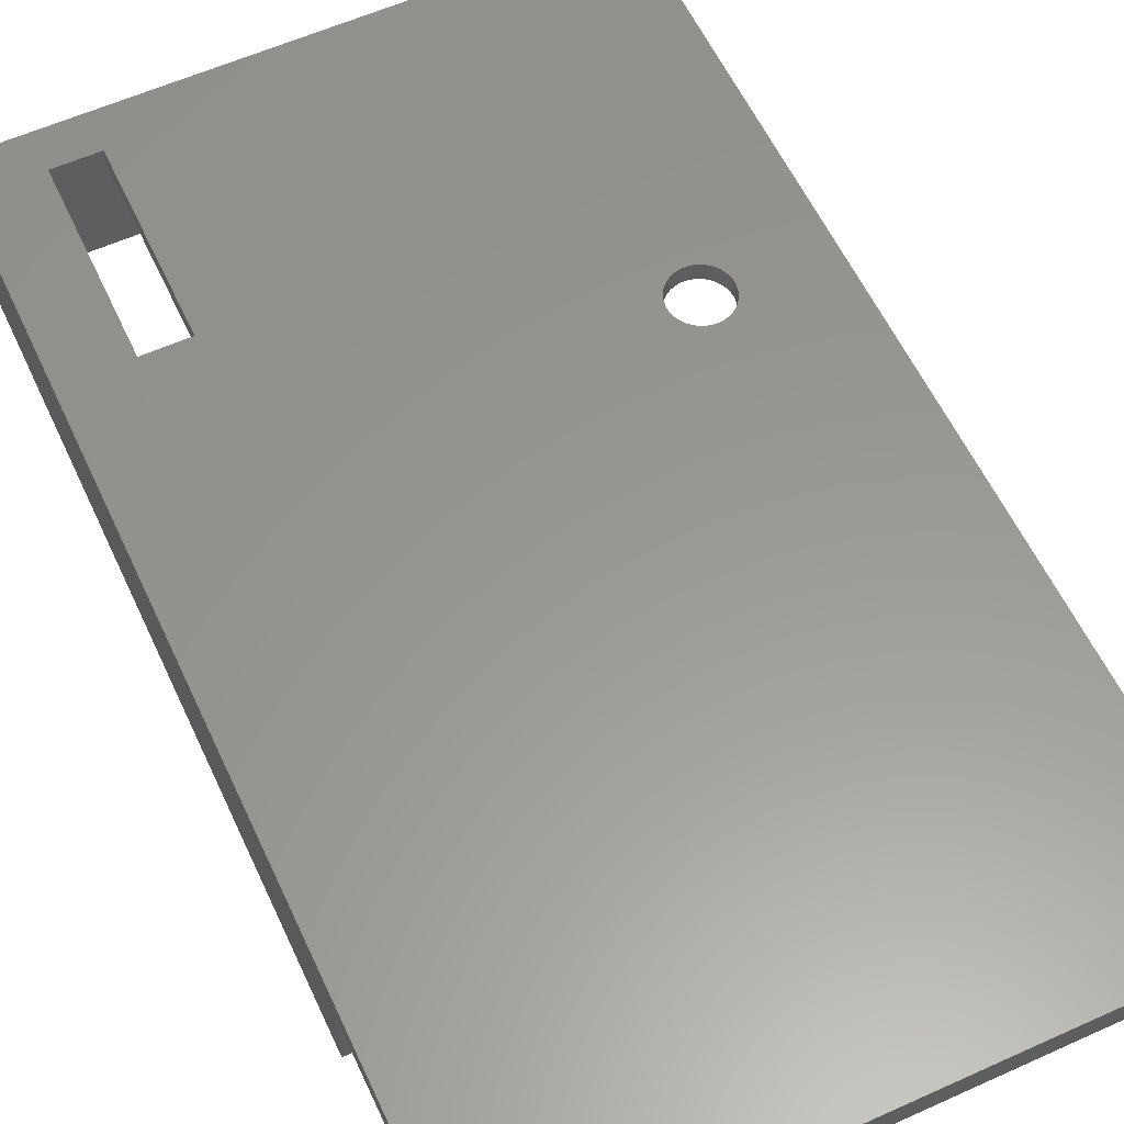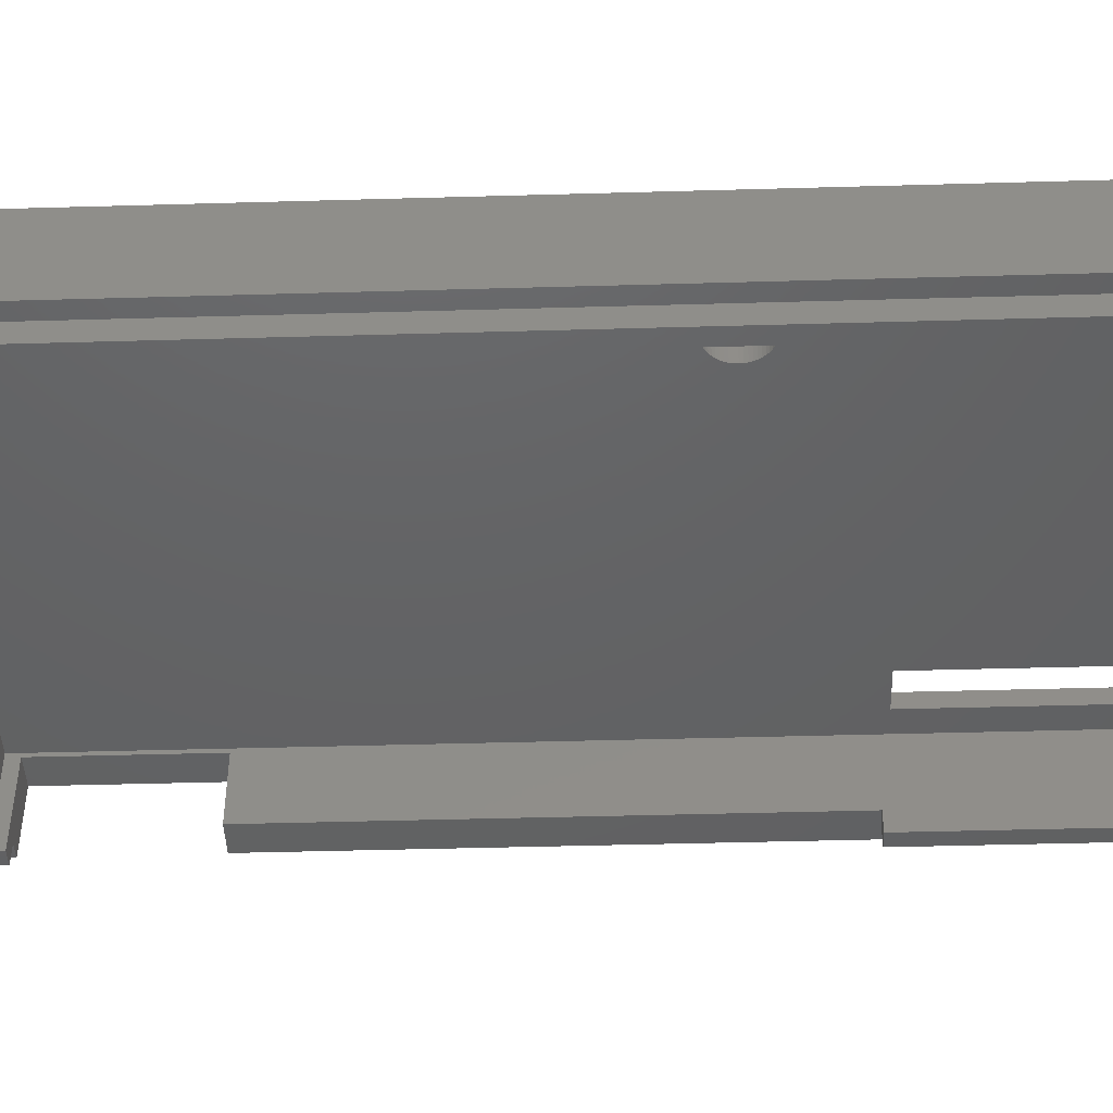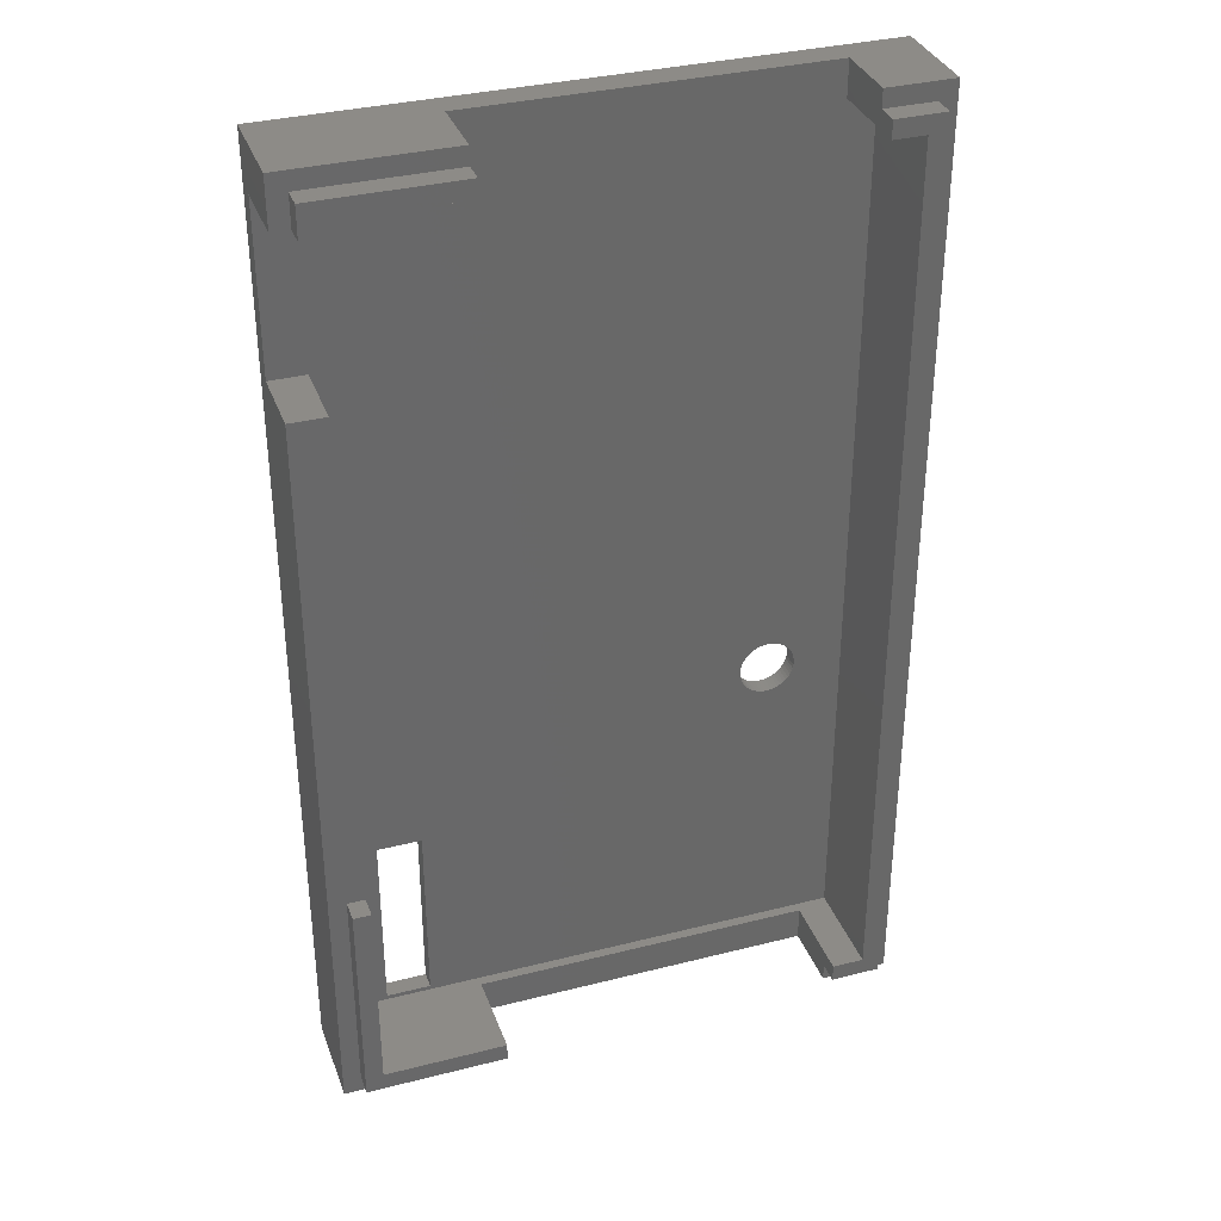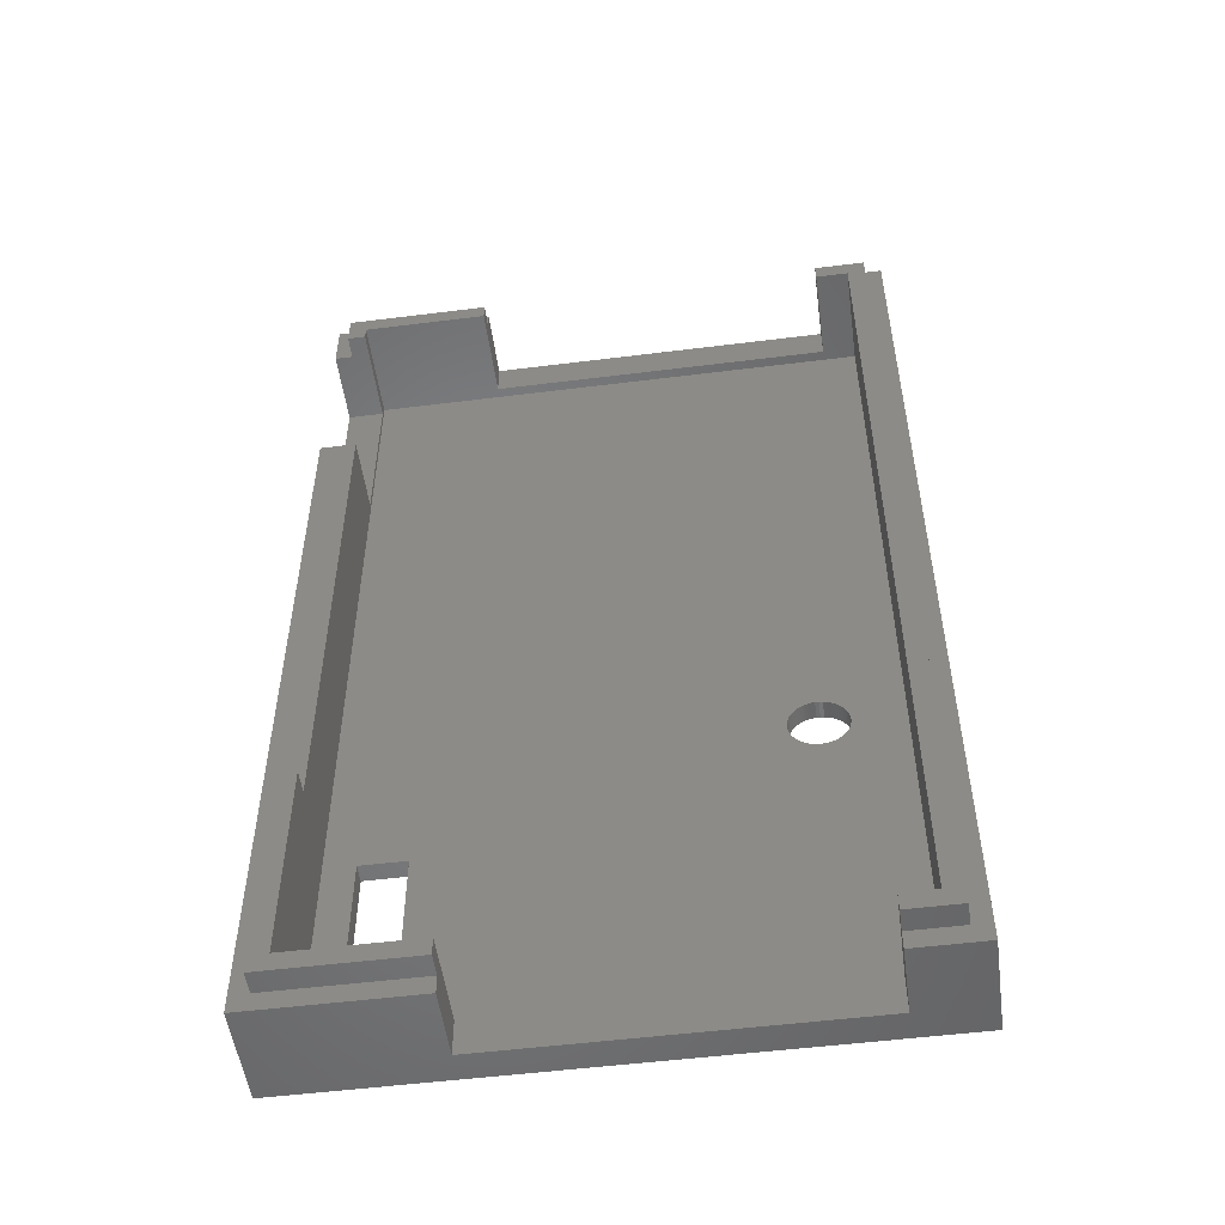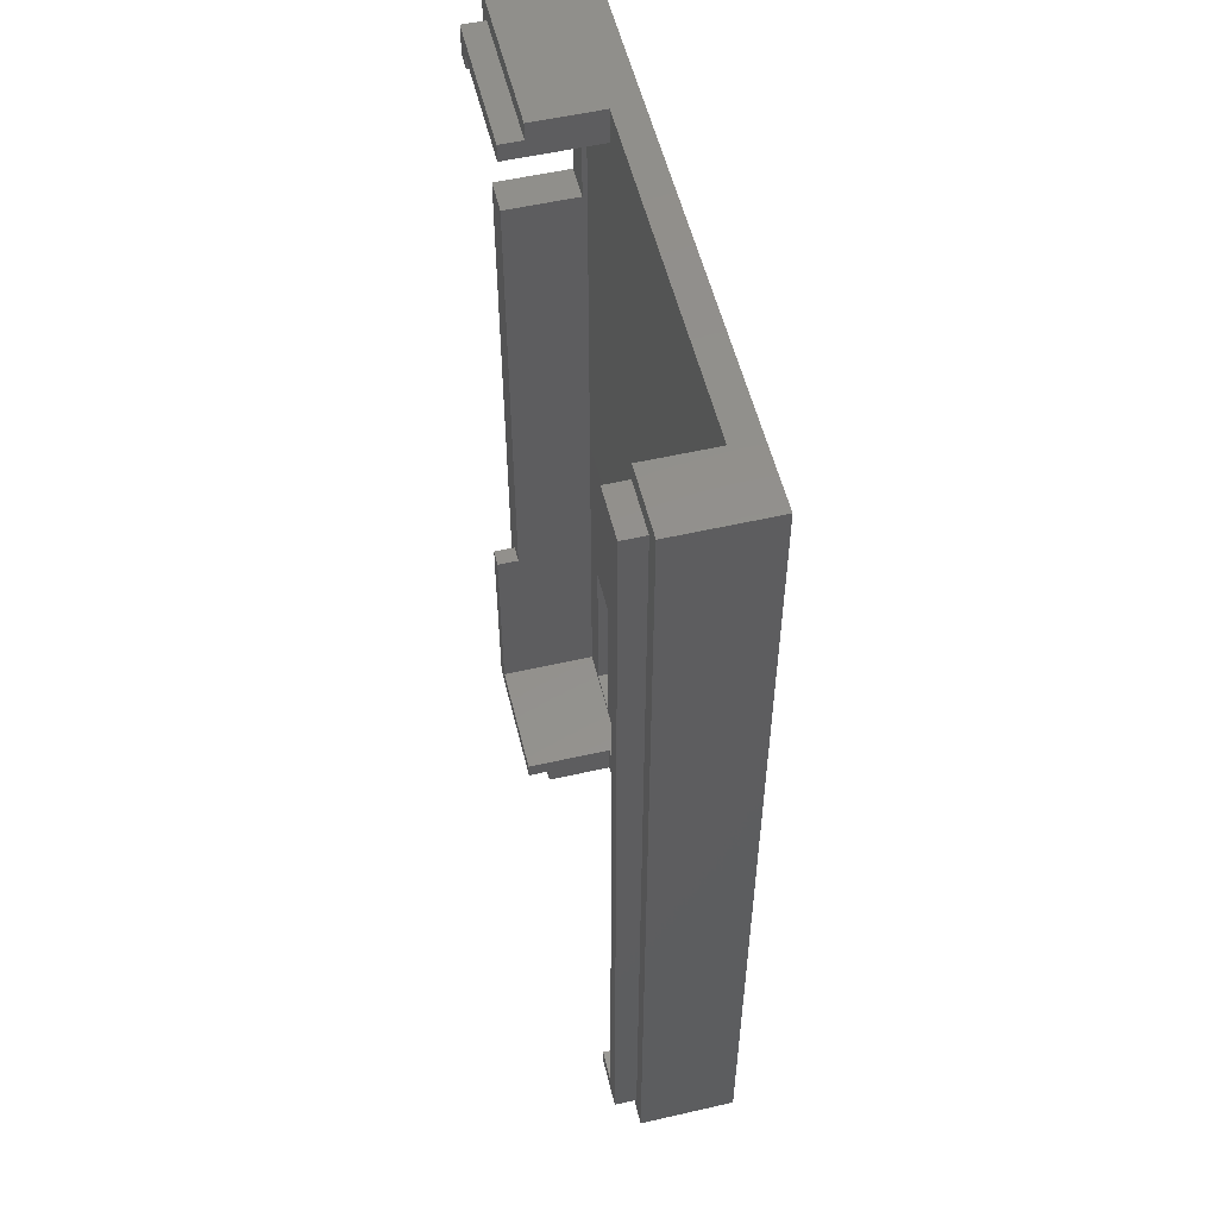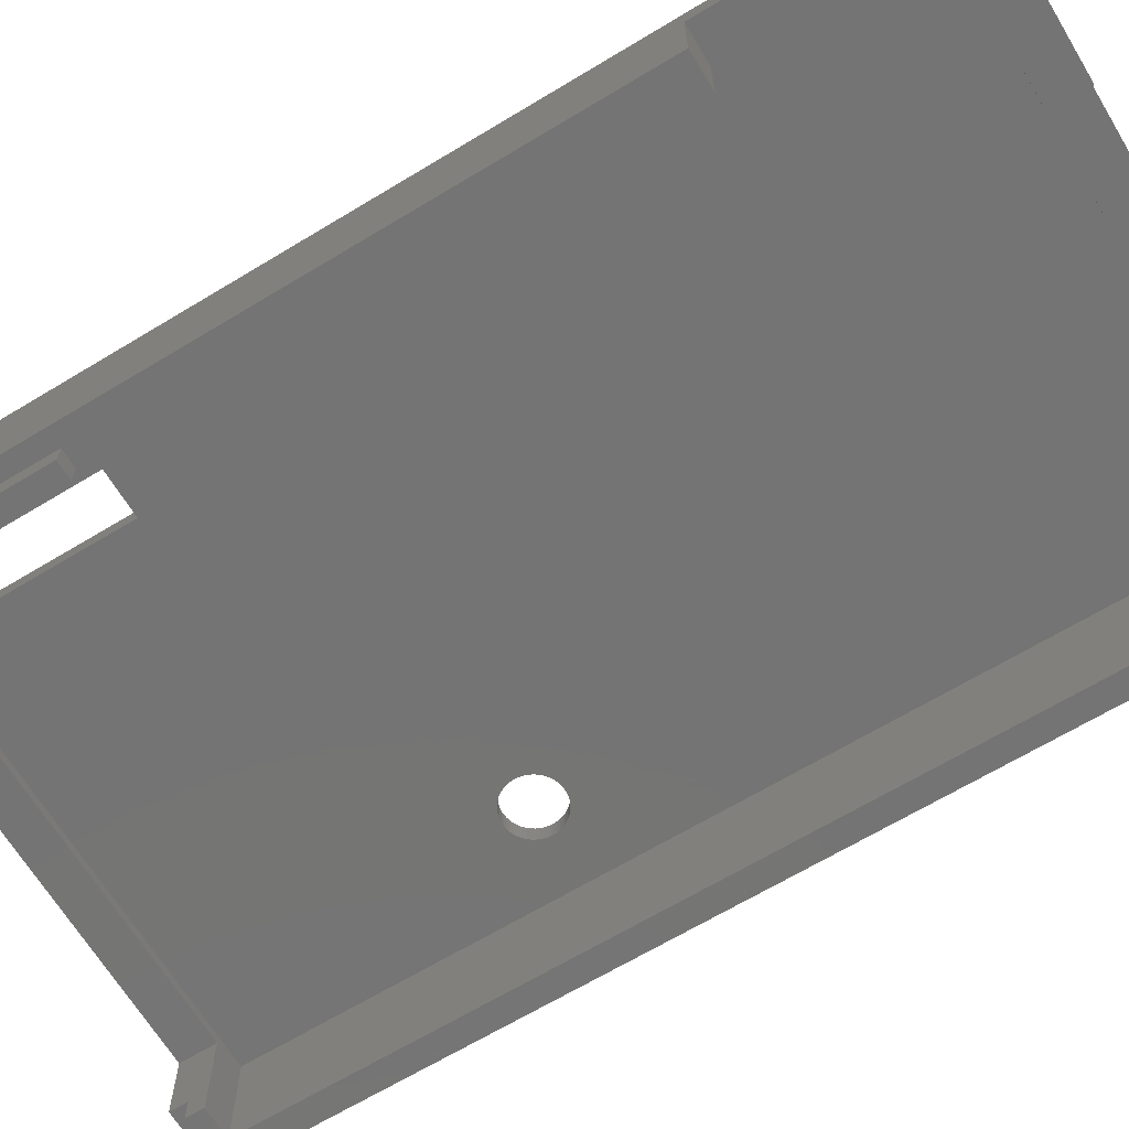
<metadata>
{"format":"stl","ext":"stl","renderer":"f3d","projection":"perspective","resolution":1024,"background":"white","views":[{"elev":58.9,"azim":155.1,"up":"+Z"},{"elev":-44.6,"azim":-88.1,"up":"+Z"},{"elev":34.6,"azim":161.2,"up":"+Y"},{"elev":-52.3,"azim":-172.3,"up":"+Y"},{"elev":54.6,"azim":-103.6,"up":"+Y"},{"elev":-66.7,"azim":121.2,"up":"+Z"}]}
</metadata>
<code>
# stl→obj: 171 verts, 346 faces
v 49.86 85.42 16.6
v 49.86 81 14.6
v 49.86 85.42 8
v 49.86 66 14.6
v 49.86 20 8
v 49.86 66 8
v 49.86 -1.6 16.6
v 49.86 -1.6 8
v 49.86 81 8
v 44 19 16.6
v 40 19 16.6
v 10.98 29.69 16.6
v 11 30 16.6
v 10.52 31.47 16.6
v 10.98 30.31 16.6
v 10.92 30.62 16.6
v 10.82 30.92 16.6
v 10.69 31.2 16.6
v 10.32 31.71 16.6
v 10.09 31.93 16.6
v 9.84 32.11 16.6
v 9.564 32.26 16.6
v -1.6 85.42 16.6
v 9.273 32.38 16.6
v 8.968 32.46 16.6
v 8.657 32.5 16.6
v 8.343 32.5 16.6
v 8.032 32.46 16.6
v 7.727 32.38 16.6
v 7.436 32.26 16.6
v 7.16 32.11 16.6
v 6.906 31.93 16.6
v 6.678 31.71 16.6
v -1.6 -1.6 16.6
v 6.02 30.31 16.6
v 6.079 30.62 16.6
v 6.176 30.92 16.6
v 6.309 31.2 16.6
v 6.477 31.47 16.6
v 44 2 16.6
v 40 2 16.6
v 10.92 29.38 16.6
v 10.82 29.08 16.6
v 10.69 28.8 16.6
v 10.52 28.53 16.6
v 10.32 28.29 16.6
v 10.09 28.07 16.6
v 9.84 27.89 16.6
v 9.564 27.74 16.6
v 9.273 27.62 16.6
v 8.968 27.54 16.6
v 8.657 27.5 16.6
v 8.343 27.5 16.6
v 8.032 27.54 16.6
v 7.727 27.62 16.6
v 7.436 27.74 16.6
v 7.16 27.89 16.6
v 6.906 28.07 16.6
v 6 30 16.6
v 6.678 28.29 16.6
v 6.477 28.53 16.6
v 6.309 28.8 16.6
v 6.176 29.08 16.6
v 6.079 29.38 16.6
v 6.02 29.69 16.6
v 48.26 83.82 8
v 48.26 81 8
v 35.5 85.42 8
v 35.5 83.82 8
v 48.26 0 8
v 35.5 -1.6 8
v 35.5 0 8
v 48.26 20 8
v 4.5 -1.6 8
v 0 0 8
v 4.5 0 8
v -1.6 -1.6 8
v 0 83.82 8
v 4.5 85.42 8
v 4.5 83.82 8
v -1.6 85.42 8
v 46.66 66 8
v 46.66 20 8
v 35.5 85.42 14.1
v 4.5 85.42 14.1
v 35.5 -1.6 14.1
v 4.5 -1.6 14.1
v 48.26 83.82 6
v 48.26 81 6
v 48.26 20 6
v 48.26 0 6
v 46.66 82.22 6
v 46.66 81 6
v 35.5 83.82 6
v 35.5 82.22 6
v 46.66 1.6 6
v 35.5 0 6
v 35.5 1.6 6
v 46.66 20 6
v 4.5 0 6
v 1.6 1.6 6
v 4.5 1.6 6
v 0 0 6
v 1.6 82.22 6
v 4.5 83.82 6
v 4.5 82.22 6
v 0 83.82 6
v 46.66 66 14.6
v 46.66 81 14.6
v 46.66 82.22 15
v 46.66 1.6 15
v 44 19 15
v 44 2 15
v 40 2 15
v 9.84 27.89 15
v 40 19 15
v 10.98 29.69 15
v 11 30 15
v 10.92 29.38 15
v 10.82 29.08 15
v 10.69 28.8 15
v 10.52 28.53 15
v 10.32 28.29 15
v 10.09 28.07 15
v 1.6 1.6 15
v 9.564 27.74 15
v 9.273 27.62 15
v 8.968 27.54 15
v 8.657 27.5 15
v 8.343 27.5 15
v 8.032 27.54 15
v 7.727 27.62 15
v 7.436 27.74 15
v 7.16 27.89 15
v 6.02 29.69 15
v 6 30 15
v 6.079 29.38 15
v 6.176 29.08 15
v 6.309 28.8 15
v 6.477 28.53 15
v 6.678 28.29 15
v 6.906 28.07 15
v 10.98 30.31 15
v 10.92 30.62 15
v 10.82 30.92 15
v 10.69 31.2 15
v 10.52 31.47 15
v 10.32 31.71 15
v 10.09 31.93 15
v 9.84 32.11 15
v 9.564 32.26 15
v 1.6 82.22 15
v 9.273 32.38 15
v 8.968 32.46 15
v 8.657 32.5 15
v 8.343 32.5 15
v 8.032 32.46 15
v 7.727 32.38 15
v 7.436 32.26 15
v 7.16 32.11 15
v 6.906 31.93 15
v 6.678 31.71 15
v 6.477 31.47 15
v 6.02 30.31 15
v 6.309 31.2 15
v 6.176 30.92 15
v 6.079 30.62 15
v 35.5 82.22 14.1
v 4.5 82.22 14.1
v 35.5 1.6 14.1
v 4.5 1.6 14.1
f 1 2 3
f 1 4 2
f 4 5 6
f 7 4 1
f 7 5 4
f 5 7 8
f 3 2 9
f 1 10 7
f 1 11 10
f 12 11 13
f 14 11 1
f 11 15 13
f 11 16 15
f 11 17 16
f 11 18 17
f 11 14 18
f 1 19 14
f 1 20 19
f 1 21 20
f 1 22 21
f 23 22 1
f 22 23 24
f 24 23 25
f 25 23 26
f 26 23 27
f 27 23 28
f 28 23 29
f 29 23 30
f 30 23 31
f 31 23 32
f 32 23 33
f 34 35 23
f 36 23 35
f 37 23 36
f 38 23 37
f 39 23 38
f 33 23 39
f 40 7 10
f 41 7 40
f 42 11 12
f 43 11 42
f 44 11 43
f 45 11 44
f 46 11 45
f 47 11 46
f 48 11 47
f 11 48 41
f 49 41 48
f 34 49 50
f 34 50 51
f 34 51 52
f 34 52 53
f 34 53 54
f 34 54 55
f 34 55 56
f 34 56 57
f 34 57 58
f 35 34 59
f 41 34 7
f 49 34 41
f 60 34 58
f 61 34 60
f 62 34 61
f 63 34 62
f 64 34 63
f 65 34 64
f 59 34 65
f 66 9 67
f 9 66 3
f 68 66 69
f 66 68 3
f 8 70 5
f 71 70 8
f 70 71 72
f 5 70 73
f 74 75 76
f 75 77 78
f 77 75 74
f 78 79 80
f 78 81 79
f 81 78 77
f 73 6 5
f 82 73 83
f 73 82 6
f 77 23 81
f 23 77 34
f 1 84 23
f 3 84 1
f 84 3 68
f 85 23 84
f 81 85 79
f 85 81 23
f 86 34 87
f 77 87 34
f 87 77 74
f 34 86 7
f 8 86 71
f 86 8 7
f 67 88 66
f 88 67 89
f 70 90 73
f 90 70 91
f 92 89 93
f 89 92 88
f 94 92 95
f 92 94 88
f 91 96 90
f 97 96 91
f 96 97 98
f 90 96 99
f 100 101 102
f 101 103 104
f 103 101 100
f 104 105 106
f 104 107 105
f 107 104 103
f 103 78 107
f 78 103 75
f 88 69 66
f 69 88 94
f 105 78 80
f 78 105 107
f 97 70 72
f 70 97 91
f 103 76 75
f 76 103 100
f 99 96 83
f 82 83 108
f 109 92 93
f 92 109 110
f 108 110 109
f 111 83 96
f 108 111 110
f 83 111 108
f 112 111 113
f 111 114 113
f 115 116 114
f 116 117 118
f 116 119 117
f 116 120 119
f 116 121 120
f 116 122 121
f 116 123 122
f 116 124 123
f 116 115 124
f 125 115 114
f 115 125 126
f 126 125 127
f 127 125 128
f 128 125 129
f 129 125 130
f 130 125 131
f 131 125 132
f 132 125 133
f 133 125 134
f 135 125 136
f 137 125 135
f 138 125 137
f 139 125 138
f 140 125 139
f 141 125 140
f 142 125 141
f 134 125 142
f 125 114 111
f 111 112 110
f 116 110 112
f 143 116 118
f 144 116 143
f 145 116 144
f 146 116 145
f 147 116 146
f 116 147 110
f 148 110 147
f 149 110 148
f 150 110 149
f 151 110 150
f 152 151 153
f 152 153 154
f 152 154 155
f 152 155 156
f 152 156 157
f 152 157 158
f 152 158 159
f 152 159 160
f 152 160 161
f 152 161 162
f 152 162 163
f 125 164 136
f 151 152 110
f 165 152 163
f 166 152 165
f 167 152 166
f 164 152 167
f 152 164 125
f 125 104 152
f 104 125 101
f 168 152 169
f 104 169 152
f 169 104 106
f 152 168 110
f 92 168 95
f 168 92 110
f 111 170 125
f 96 170 111
f 170 96 98
f 171 125 170
f 101 171 102
f 171 101 125
f 155 25 26
f 25 155 154
f 143 16 144
f 16 143 15
f 118 15 143
f 15 118 13
f 144 17 145
f 17 144 16
f 38 163 39
f 163 38 165
f 159 29 30
f 29 159 158
f 146 14 147
f 14 146 18
f 128 52 51
f 52 128 129
f 145 18 146
f 18 145 17
f 158 28 29
f 28 158 157
f 120 42 119
f 42 120 43
f 162 32 33
f 32 162 161
f 39 162 33
f 162 39 163
f 123 47 46
f 47 123 124
f 123 45 122
f 45 123 46
f 127 51 50
f 51 127 128
f 63 137 64
f 137 63 138
f 149 19 20
f 19 149 148
f 65 136 59
f 136 65 135
f 64 135 65
f 135 64 137
f 147 19 148
f 19 147 14
f 134 58 57
f 58 134 142
f 156 26 27
f 26 156 155
f 161 31 32
f 31 161 160
f 121 43 120
f 43 121 44
f 124 48 47
f 48 124 115
f 126 50 49
f 50 126 127
f 129 53 52
f 53 129 130
f 160 30 31
f 30 160 159
f 154 24 25
f 24 154 153
f 119 12 117
f 12 119 42
f 117 13 118
f 13 117 12
f 62 138 63
f 138 62 139
f 35 167 36
f 167 35 164
f 59 164 35
f 164 59 136
f 142 60 58
f 60 142 141
f 115 49 48
f 49 115 126
f 150 20 21
f 20 150 149
f 153 22 24
f 22 153 151
f 130 54 53
f 54 130 131
f 61 139 62
f 139 61 140
f 122 44 121
f 44 122 45
f 151 21 22
f 21 151 150
f 131 55 54
f 55 131 132
f 132 56 55
f 56 132 133
f 133 57 56
f 57 133 134
f 37 165 38
f 165 37 166
f 157 27 28
f 27 157 156
f 36 166 37
f 166 36 167
f 60 140 61
f 140 60 141
f 113 10 112
f 10 113 40
f 41 116 11
f 116 41 114
f 116 10 11
f 10 116 112
f 113 41 40
f 41 113 114
f 72 98 97
f 98 72 170
f 86 72 71
f 72 86 170
f 94 95 69
f 69 84 68
f 168 69 95
f 69 168 84
f 169 84 168
f 84 169 85
f 87 170 86
f 170 87 171
f 171 76 102
f 87 76 171
f 76 87 74
f 102 76 100
f 85 80 79
f 169 80 85
f 106 80 169
f 80 106 105
f 90 83 73
f 83 90 99
f 108 2 4
f 2 108 109
f 109 67 2
f 93 67 109
f 67 93 89
f 2 67 9
f 6 108 4
f 108 6 82

</code>
